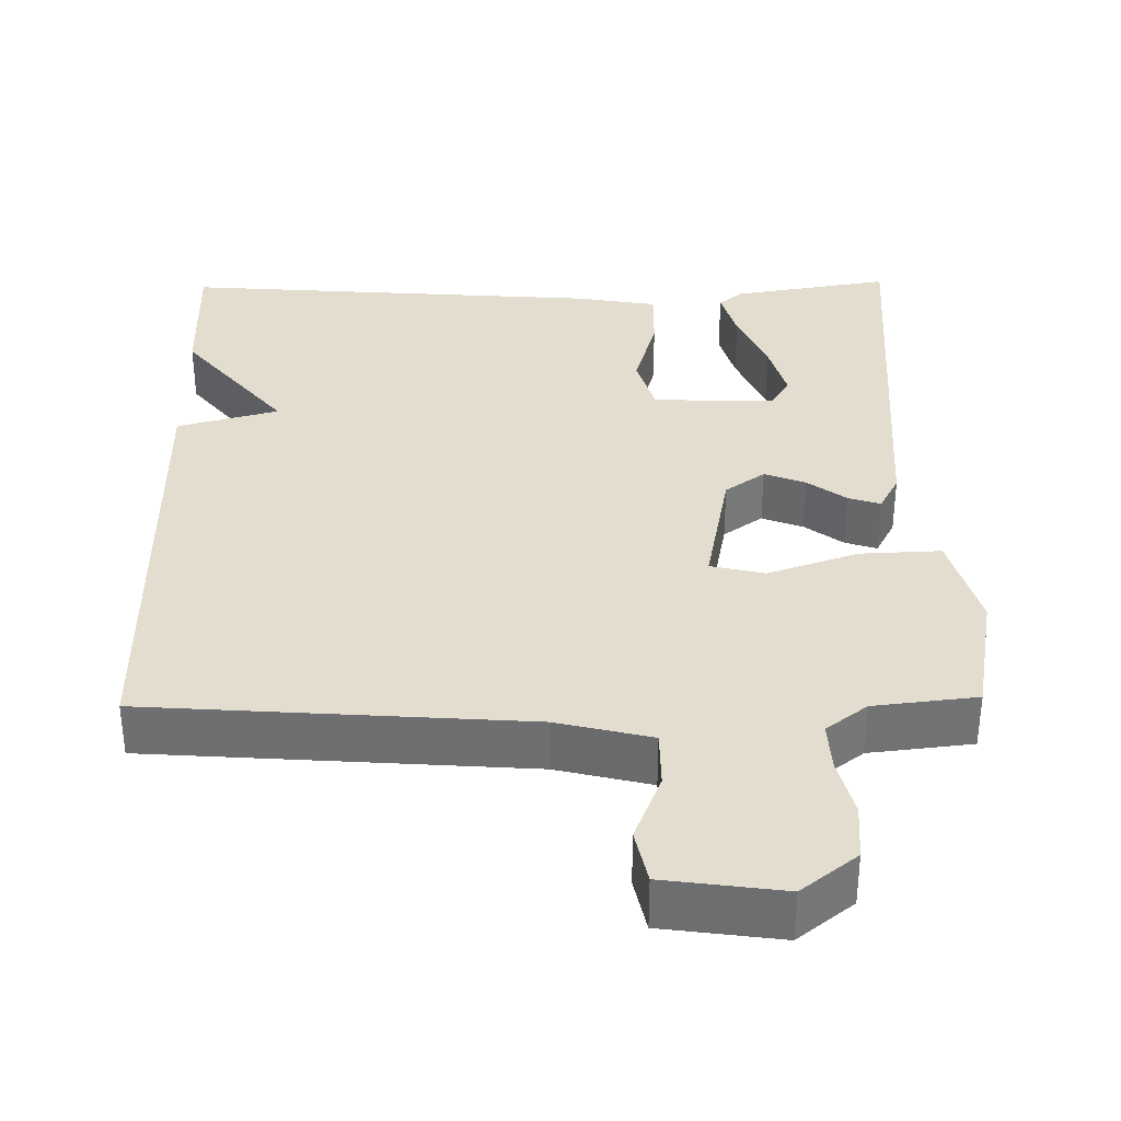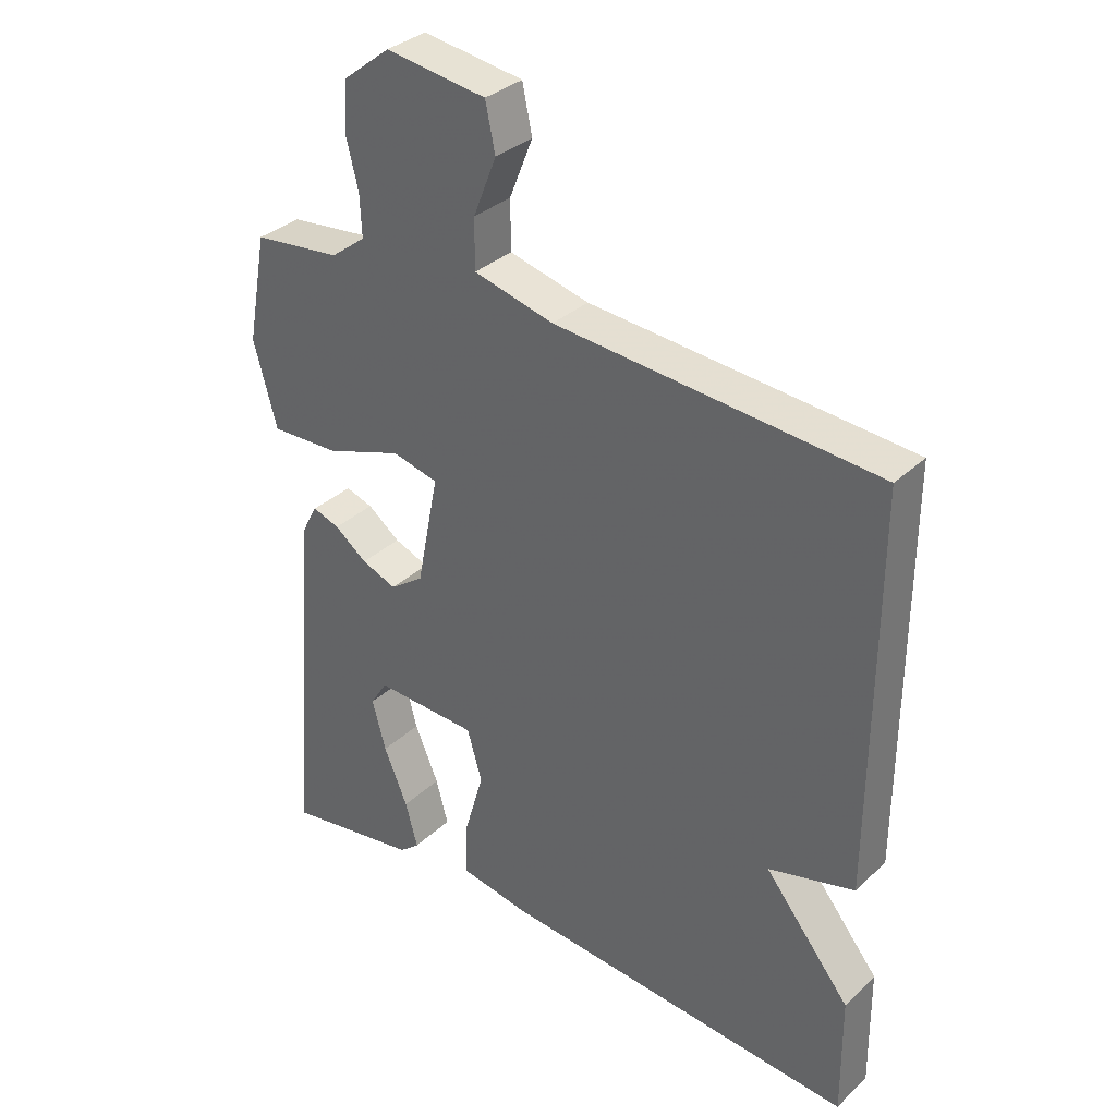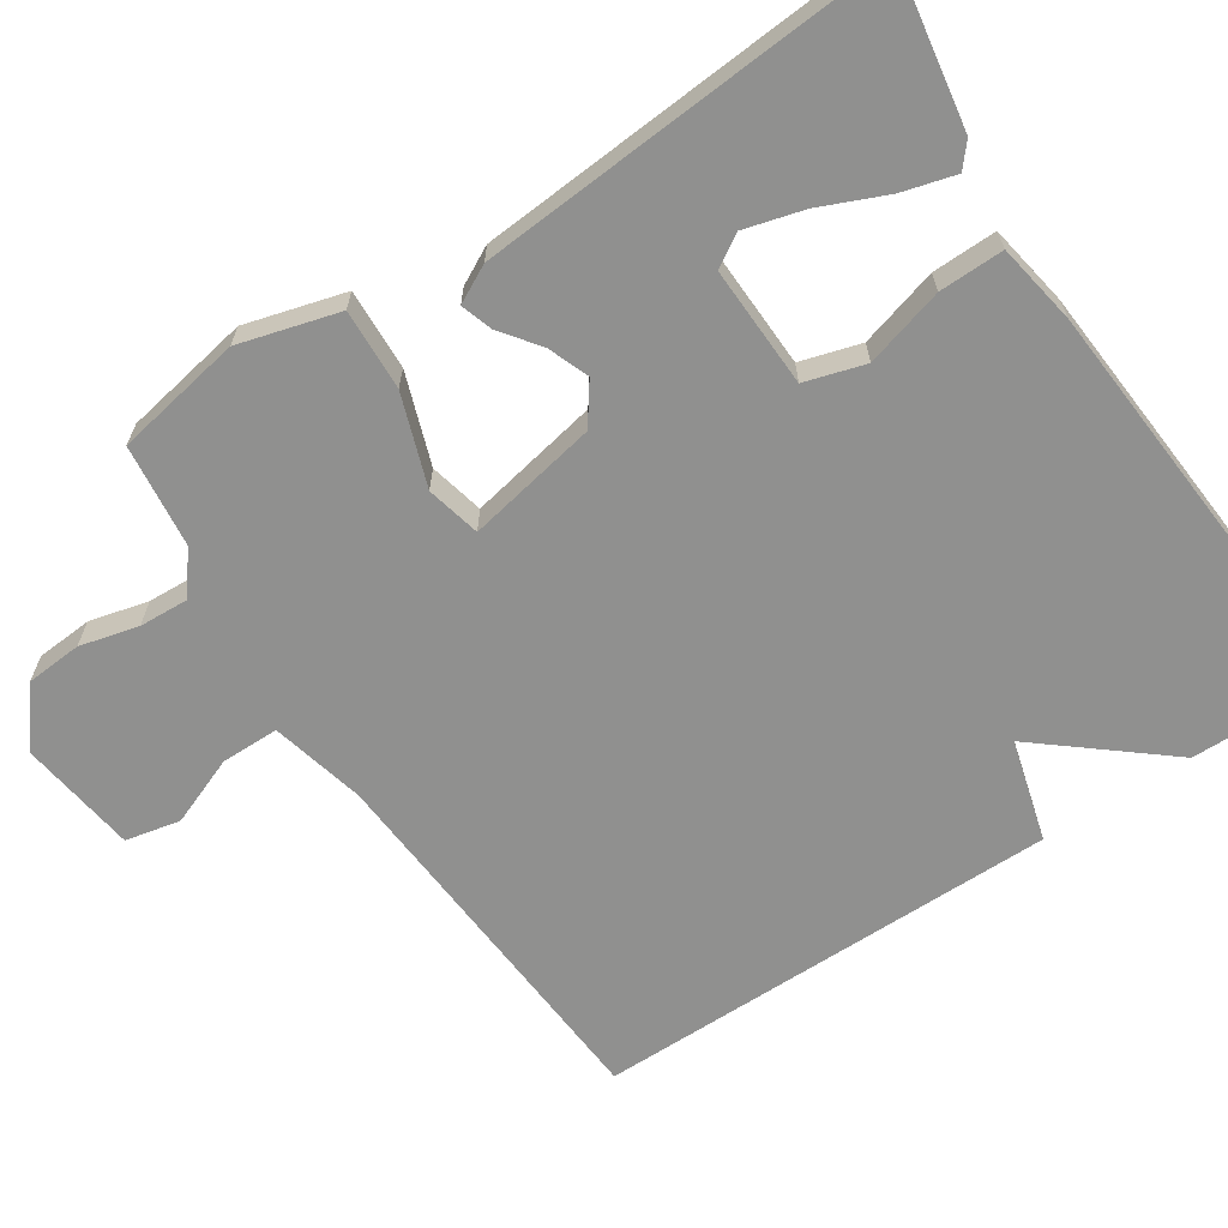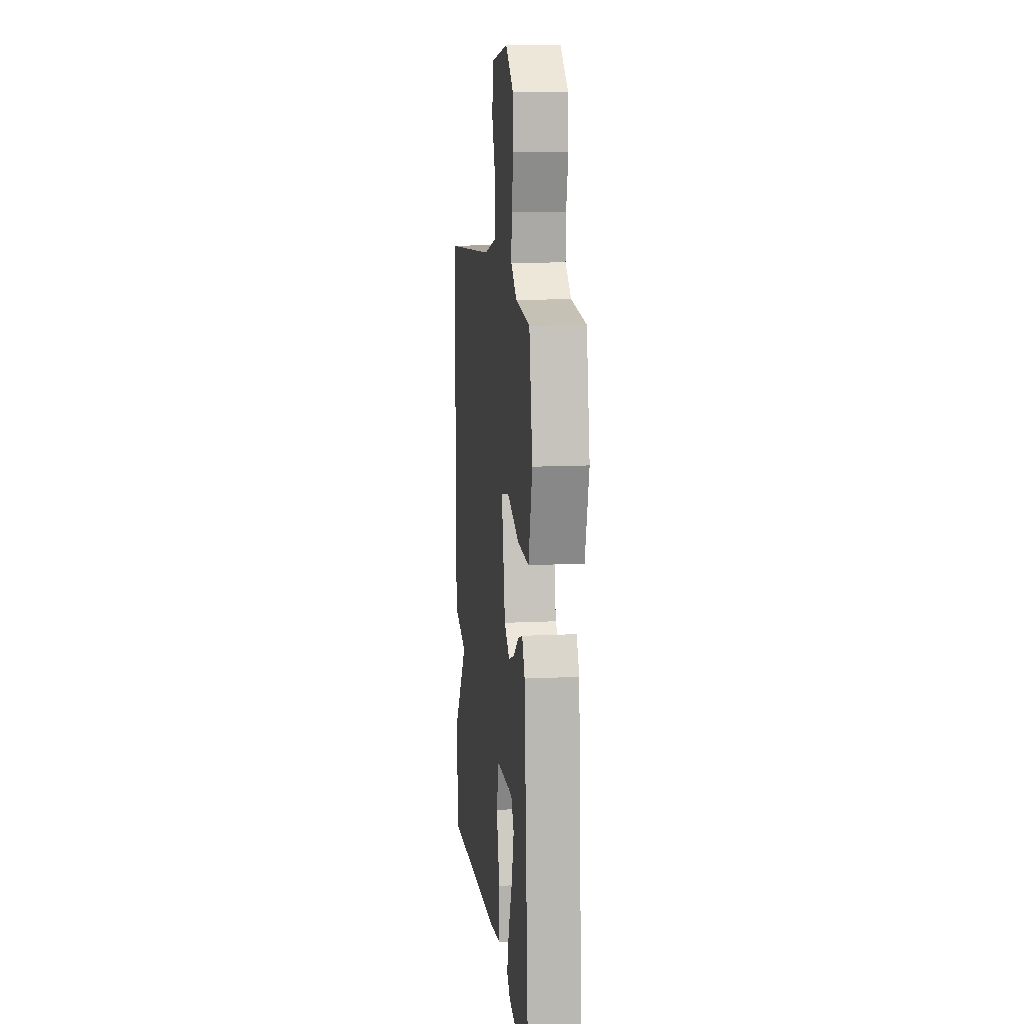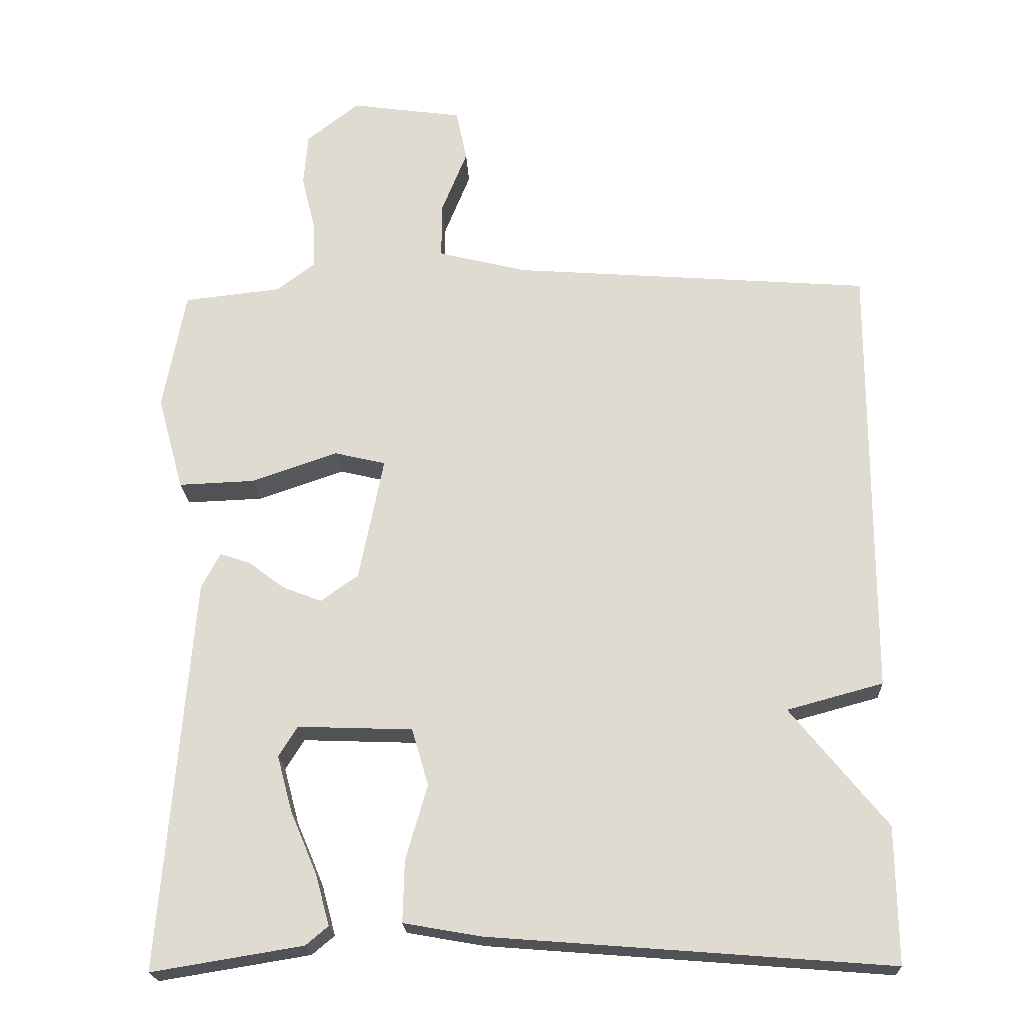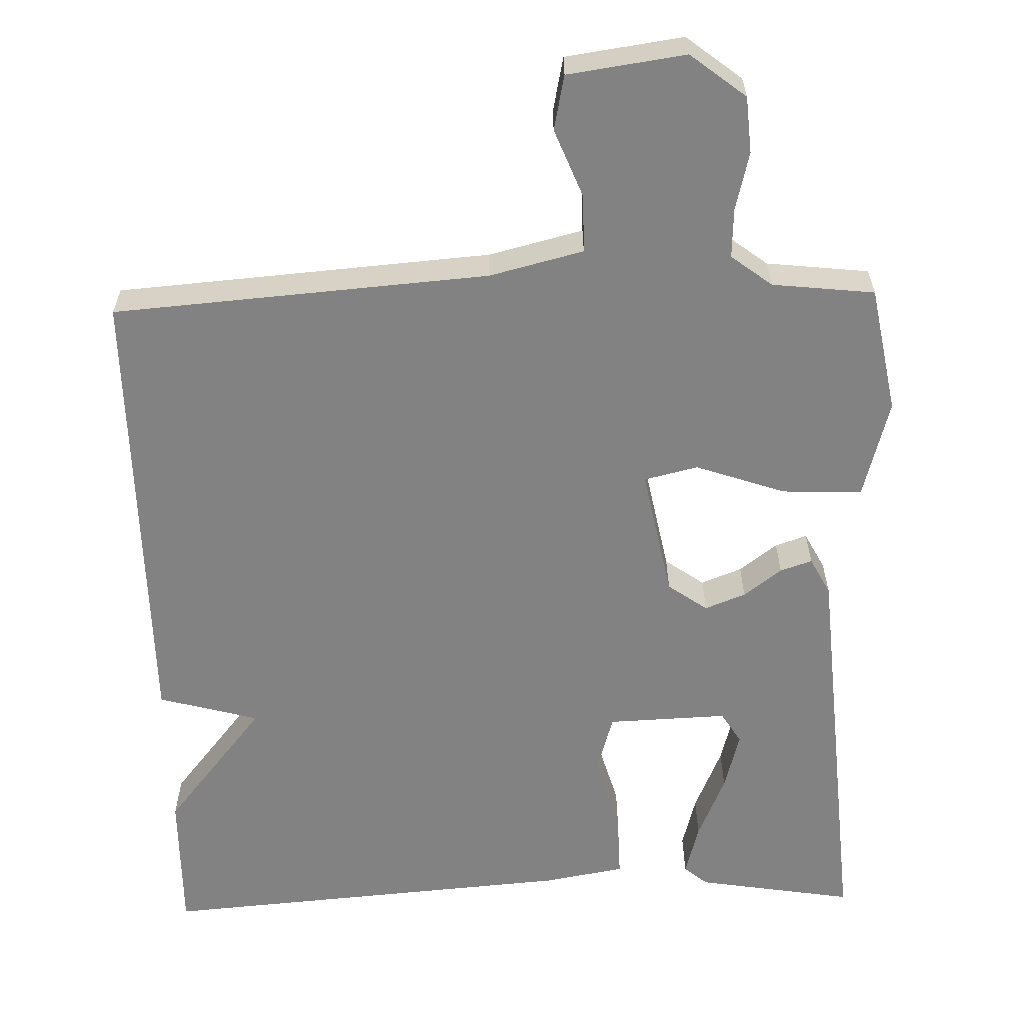
<metadata>
{"format":"obj","ext":"obj","renderer":"f3d","projection":"perspective","resolution":1024,"background":"white","views":[{"elev":34.9,"azim":-1.0,"up":"+Y"},{"elev":33.7,"azim":-141.3,"up":"+Z"},{"elev":-65.6,"azim":123.1,"up":"+Y"},{"elev":12.3,"azim":83.4,"up":"+Z"},{"elev":-21.2,"azim":-177.3,"up":"+Z"},{"elev":-60.7,"azim":1.6,"up":"+Y"}]}
</metadata>
<code>
v -0.5 0.07 -0.5
v -0.498 0.07 -0.312
v -0.365 0.07 -0.148
v -0.498 0.07 -0.112
v -0.5 0.07 0.5
v -0.004 0.07 0.538
v 0.12 0.07 0.569
v 0.12 0.07 0.645
v 0.084 0.07 0.735
v 0.099 0.07 0.807
v 0.254 0.07 0.829
v 0.327 0.07 0.772
v 0.333 0.07 0.698
v 0.314 0.07 0.621
v 0.311 0.07 0.556
v 0.365 0.07 0.515
v 0.5 0.07 0.5
v 0.531 0.07 0.333
v 0.495 0.07 0.202
v 0.389 0.07 0.206
v 0.27 0.07 0.247
v 0.199 0.07 0.23
v 0.233 0.07 0.058
v 0.285 0.07 0.021
v 0.339 0.07 0.042
v 0.389 0.07 0.08
v 0.431 0.07 0.094
v 0.457 0.07 0.045
v 0.5 0.07 -0.5
v 0.291 0.07 -0.466
v 0.26 0.07 -0.44
v 0.279 0.07 -0.37
v 0.316 0.07 -0.283
v 0.337 0.07 -0.205
v 0.311 0.07 -0.163
v 0.152 0.07 -0.169
v 0.129 0.07 -0.248
v 0.159 0.07 -0.352
v 0.161 0.07 -0.437
v 0.054 0.07 -0.456
v -0.5 0 -0.5
v -0.498 0 -0.312
v -0.365 0 -0.148
v -0.498 0 -0.112
v -0.5 0 0.5
v -0.004 0 0.538
v 0.12 0 0.569
v 0.12 0 0.645
v 0.084 0 0.735
v 0.099 0 0.807
v 0.254 0 0.829
v 0.327 0 0.772
v 0.333 0 0.698
v 0.314 0 0.621
v 0.311 0 0.556
v 0.365 0 0.515
v 0.5 0 0.5
v 0.531 0 0.333
v 0.495 0 0.202
v 0.389 0 0.206
v 0.27 0 0.247
v 0.199 0 0.23
v 0.233 0 0.058
v 0.285 0 0.021
v 0.339 0 0.042
v 0.389 0 0.08
v 0.431 0 0.094
v 0.457 0 0.045
v 0.5 0 -0.5
v 0.291 0 -0.466
v 0.26 0 -0.44
v 0.279 0 -0.37
v 0.316 0 -0.283
v 0.337 0 -0.205
v 0.311 0 -0.163
v 0.152 0 -0.169
v 0.129 0 -0.248
v 0.159 0 -0.352
v 0.161 0 -0.437
v 0.054 0 -0.456
f 1 2 3
f 40 1 3
f 39 40 3
f 38 39 3
f 37 38 3
f 4 5 6
f 3 4 6
f 37 3 6
f 36 37 6
f 35 36 6
f 34 35 6
f 31 32 33
f 30 31 33
f 29 30 33
f 28 29 33
f 28 33 34
f 27 28 34
f 26 27 34
f 25 26 34
f 24 25 34
f 23 24 34
f 19 20 21
f 18 19 21
f 17 18 21
f 16 17 21
f 15 16 21 22
f 14 15 22
f 12 13 14
f 11 12 14
f 10 11 14
f 9 10 14
f 8 9 14
f 7 8 14 22
f 6 7 22 23
f 6 23 34
f 43 42 41
f 43 41 80
f 43 80 79
f 43 79 78
f 43 78 77
f 46 45 44
f 46 44 43
f 46 43 77
f 46 77 76
f 46 76 75
f 46 75 74
f 73 72 71
f 73 71 70
f 73 70 69
f 73 69 68
f 74 73 68
f 74 68 67
f 74 67 66
f 74 66 65
f 74 65 64
f 74 64 63
f 61 60 59
f 61 59 58
f 61 58 57
f 61 57 56
f 62 61 56 55
f 62 55 54
f 54 53 52
f 54 52 51
f 54 51 50
f 54 50 49
f 54 49 48
f 62 54 48 47
f 63 62 47 46
f 74 63 46
f 1 41 42 2
f 2 42 43 3
f 3 43 44 4
f 4 44 45 5
f 5 45 46 6
f 6 46 47 7
f 7 47 48 8
f 8 48 49 9
f 9 49 50 10
f 10 50 51 11
f 11 51 52 12
f 12 52 53 13
f 13 53 54 14
f 14 54 55 15
f 15 55 56 16
f 16 56 57 17
f 17 57 58 18
f 18 58 59 19
f 19 59 60 20
f 20 60 61 21
f 21 61 62 22
f 22 62 63 23
f 23 63 64 24
f 24 64 65 25
f 25 65 66 26
f 26 66 67 27
f 27 67 68 28
f 28 68 69 29
f 29 69 70 30
f 30 70 71 31
f 31 71 72 32
f 32 72 73 33
f 33 73 74 34
f 34 74 75 35
f 35 75 76 36
f 36 76 77 37
f 37 77 78 38
f 38 78 79 39
f 39 79 80 40
f 40 80 41 1

</code>
